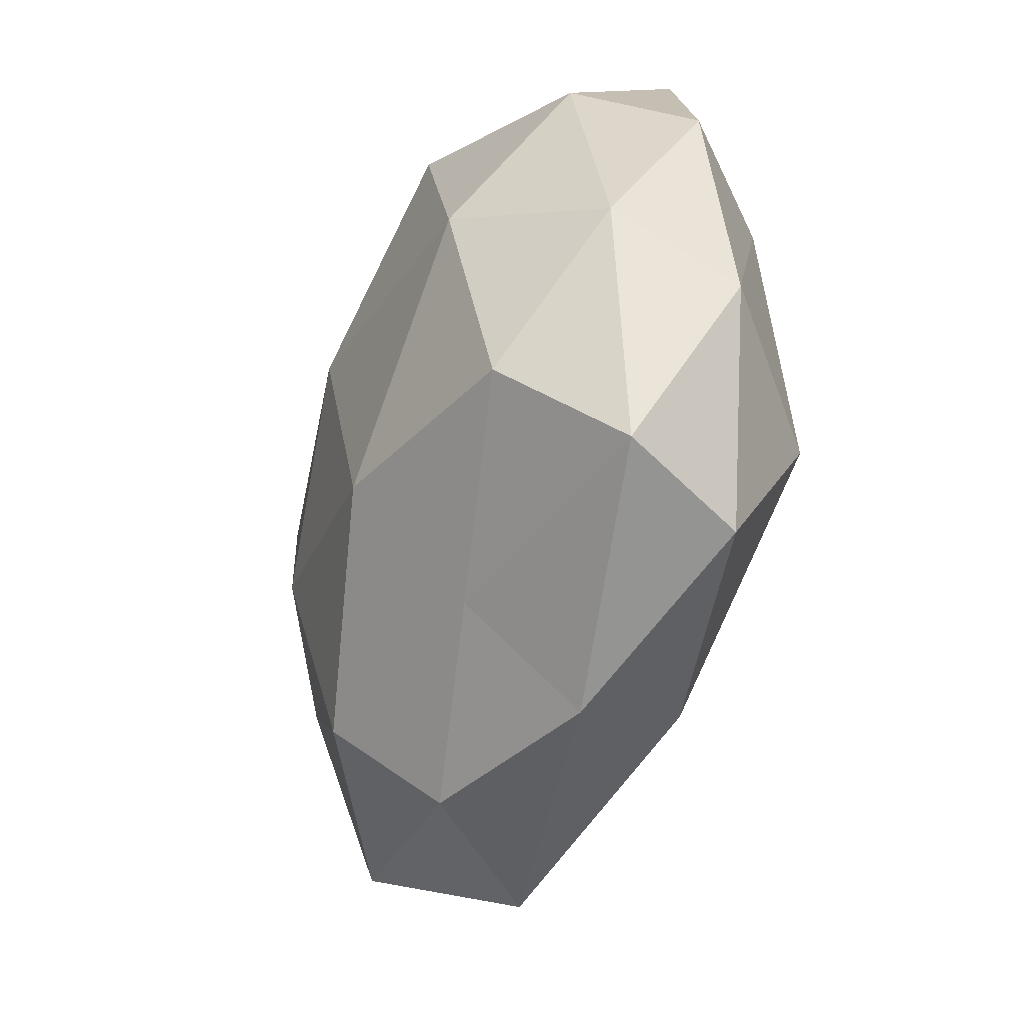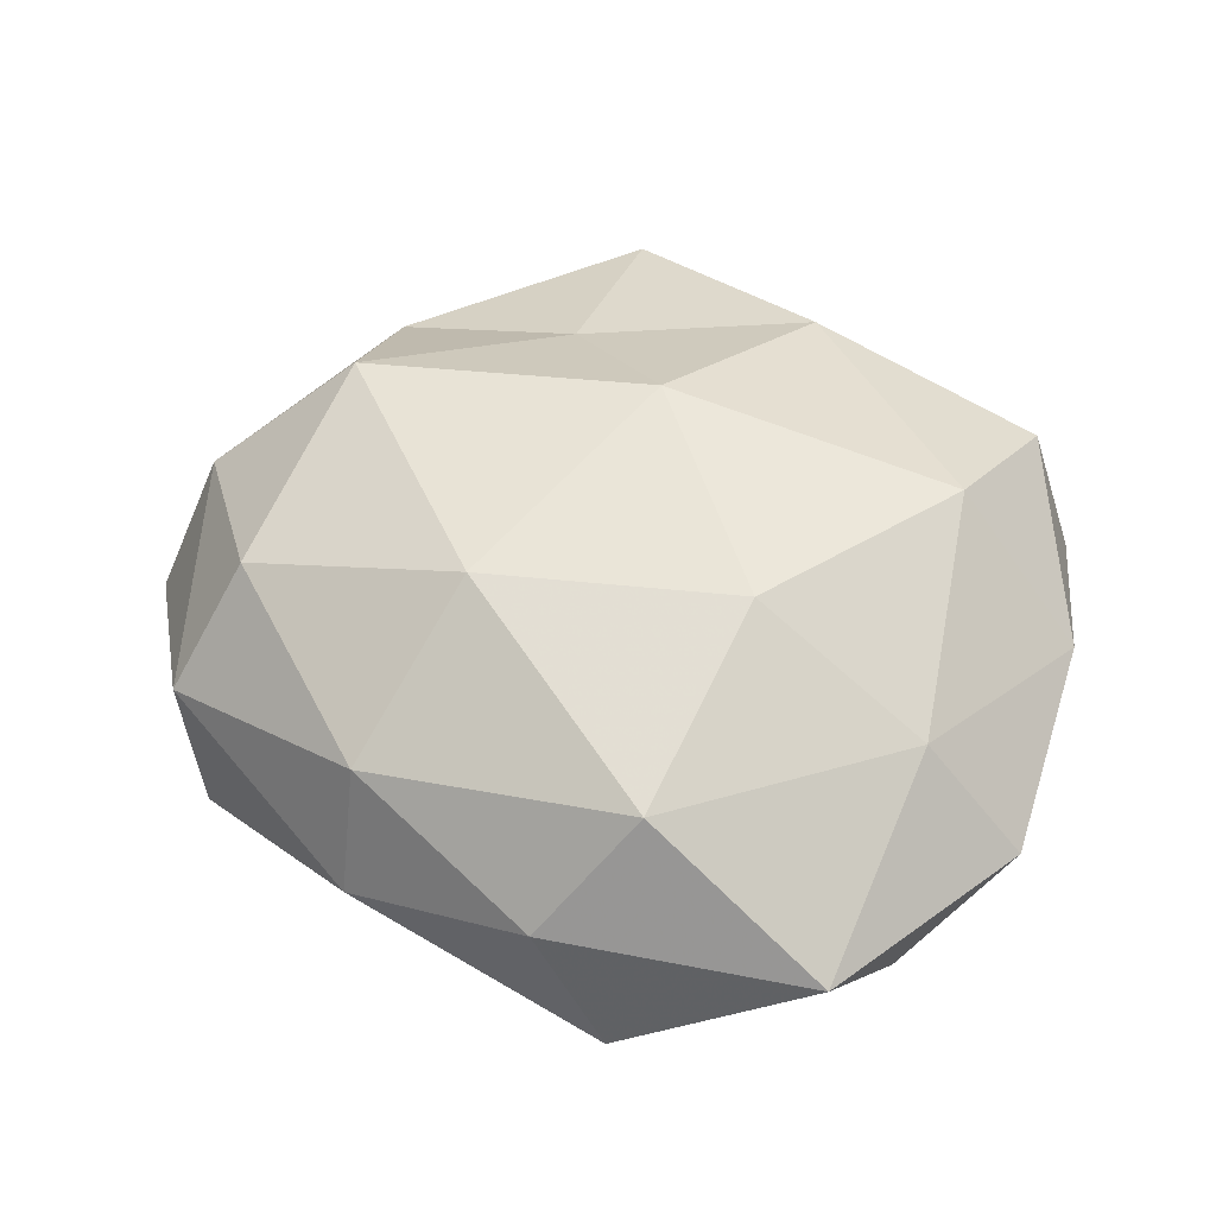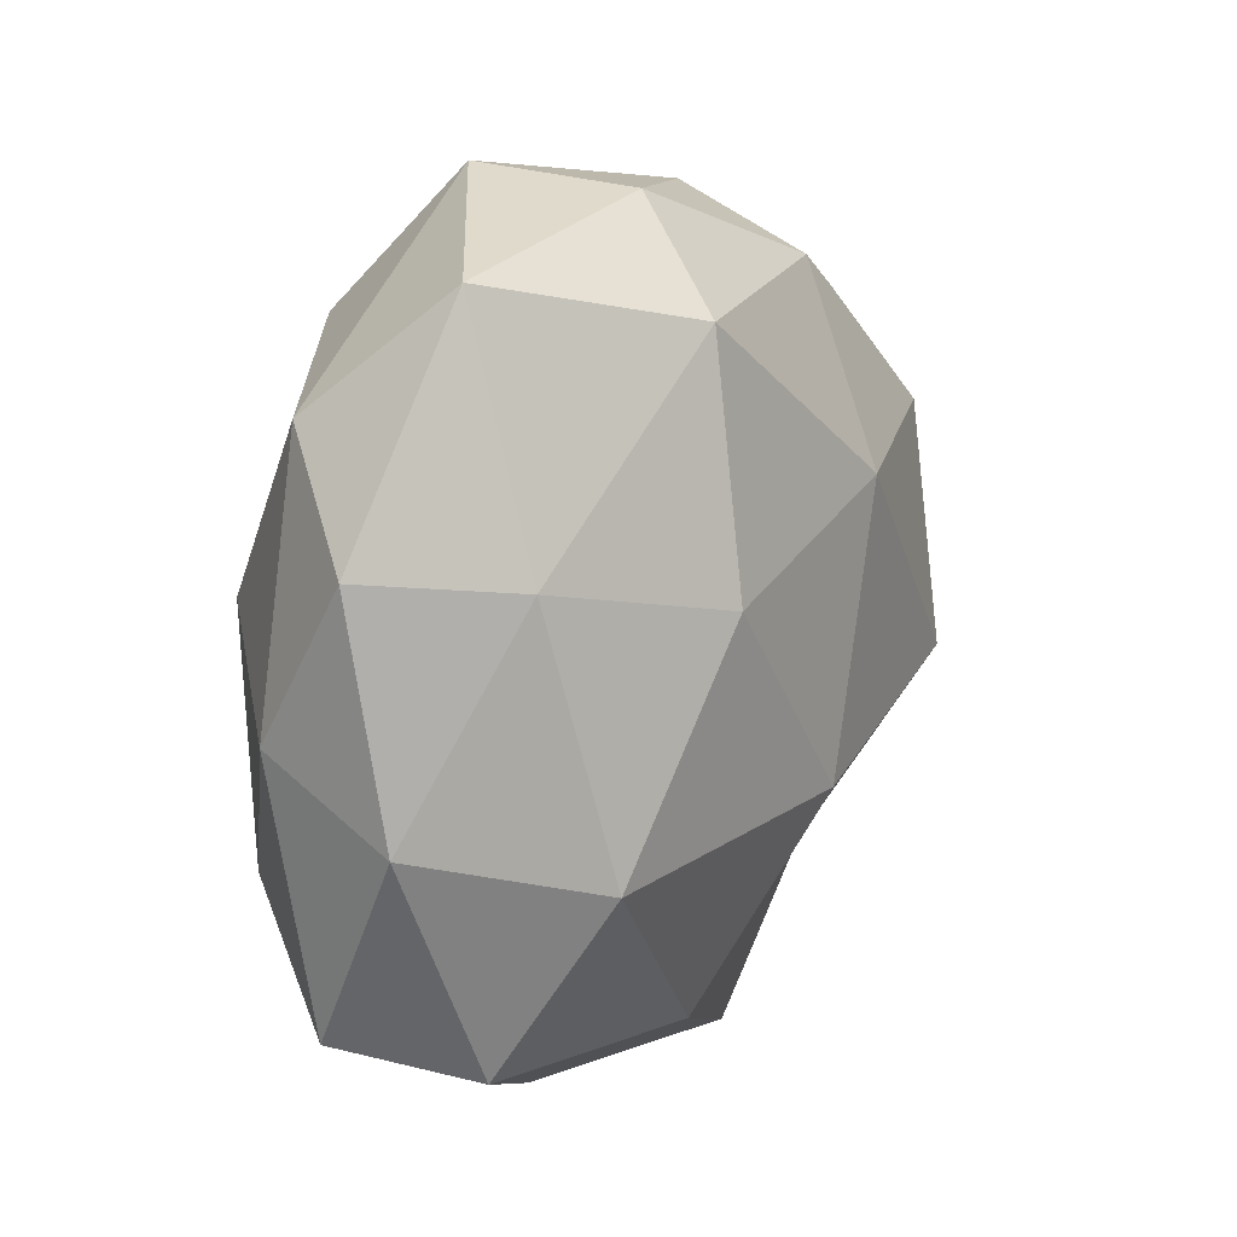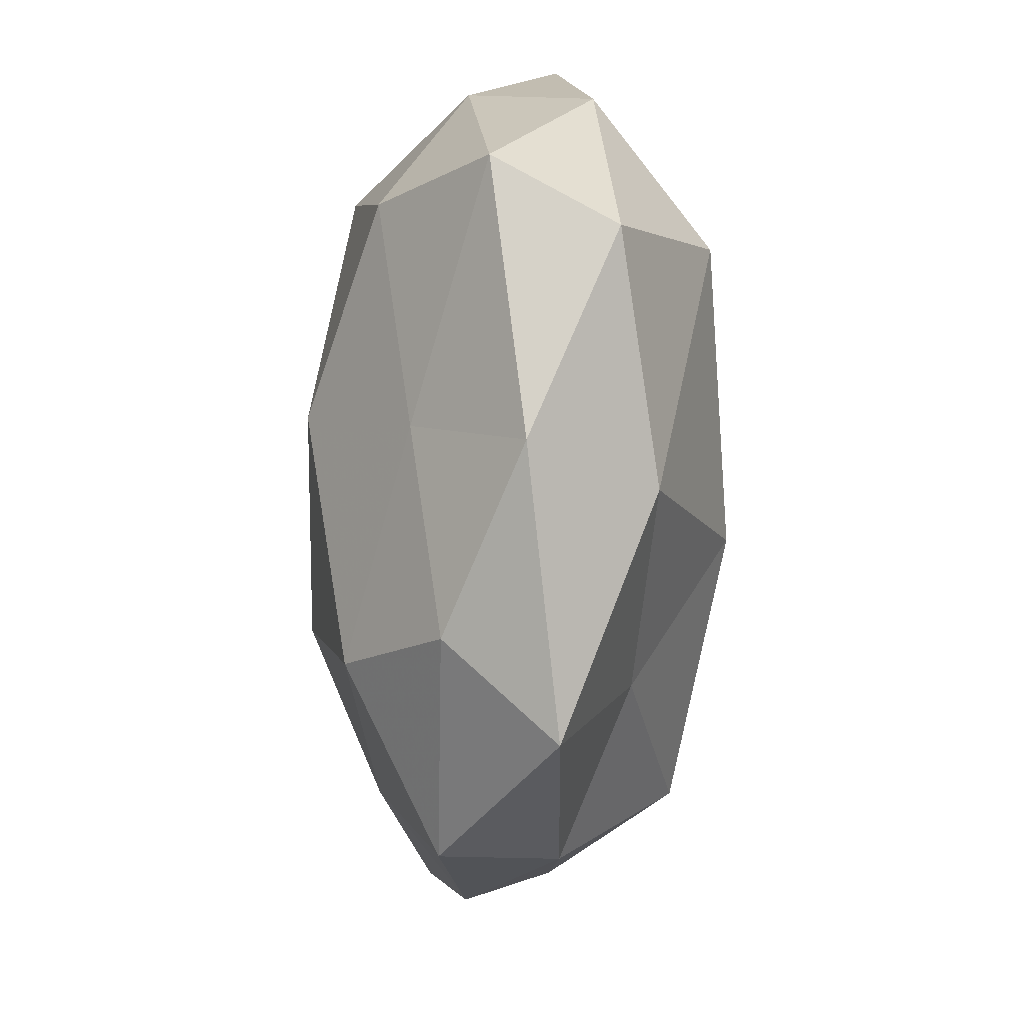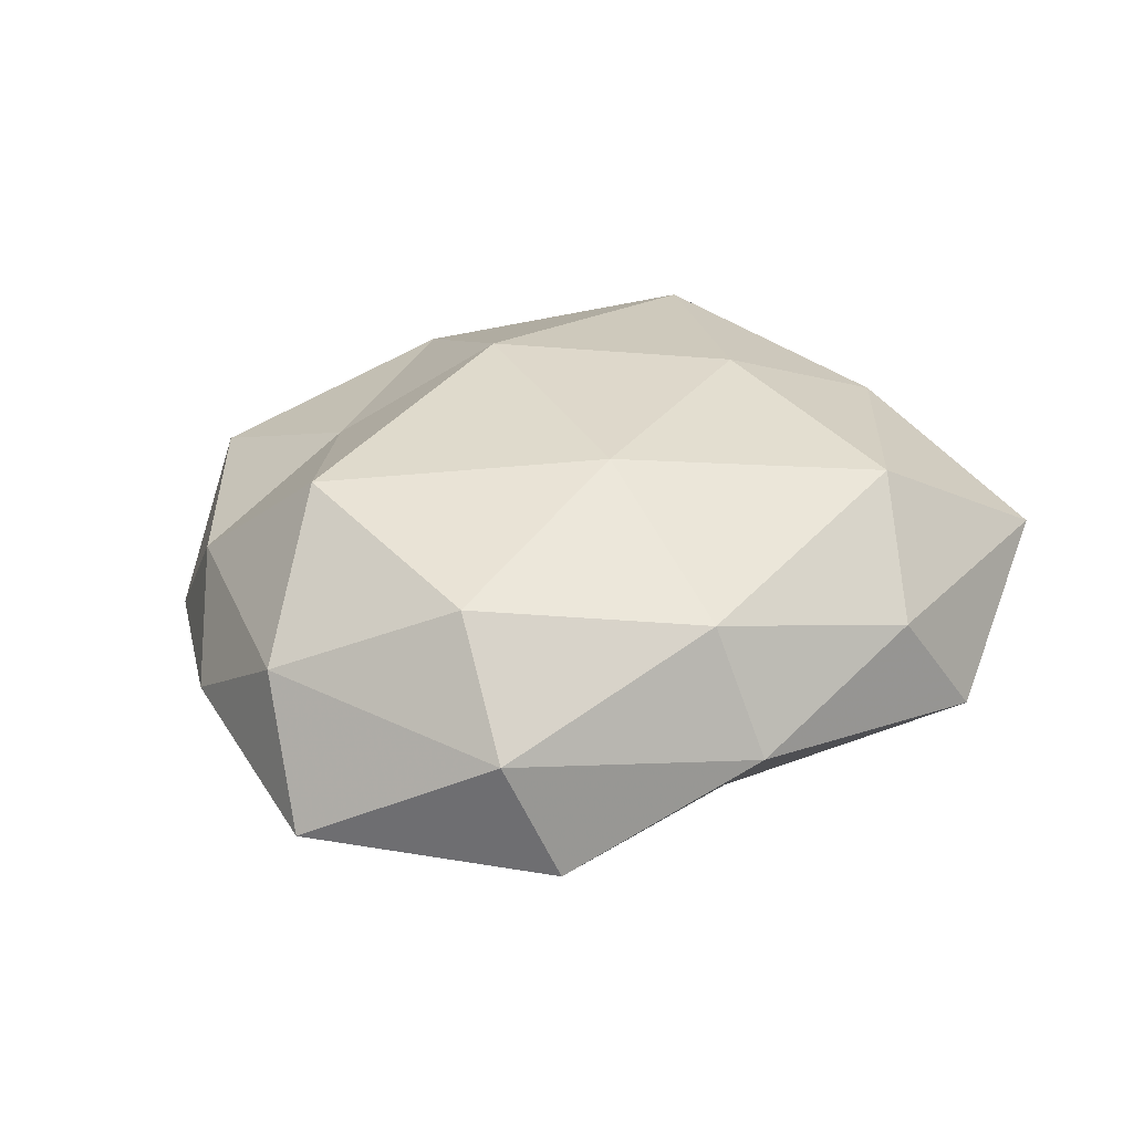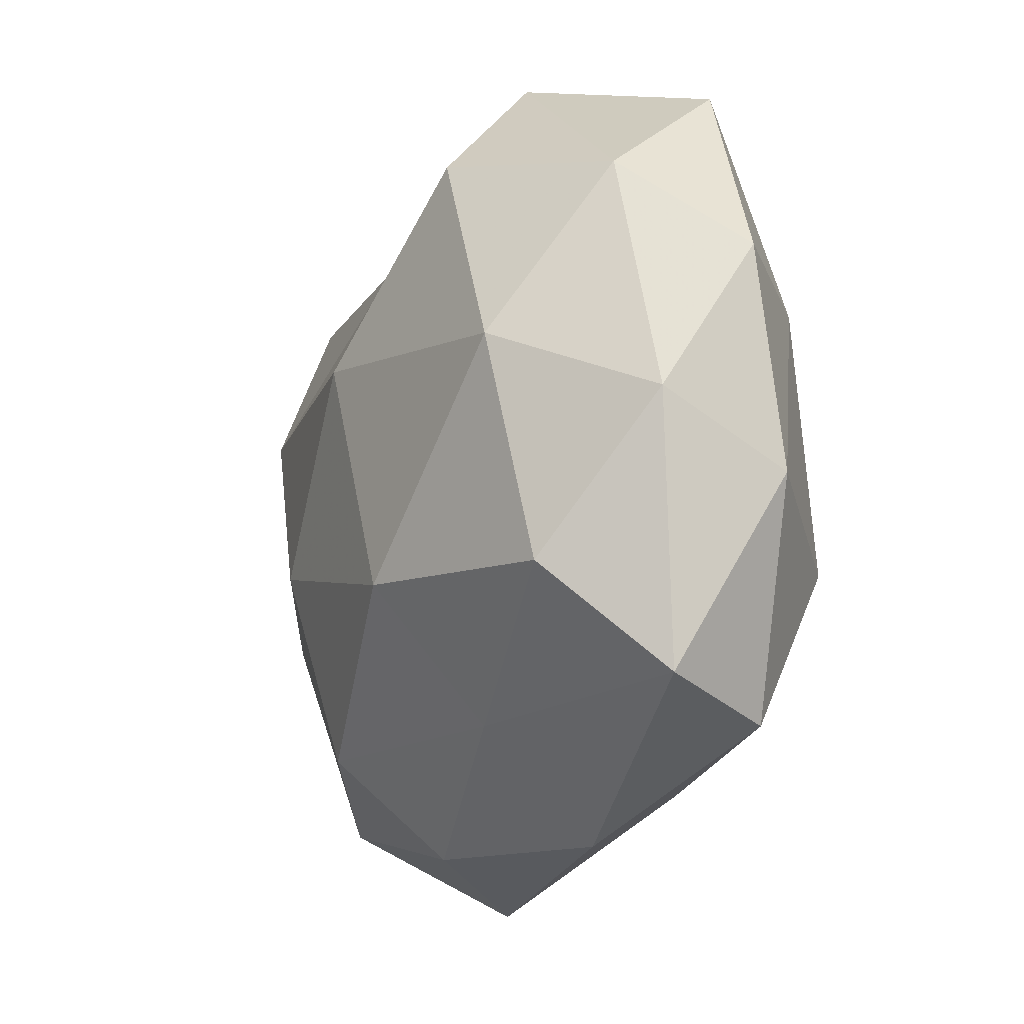
<metadata>
{"format":"obj","ext":"obj","renderer":"f3d","projection":"perspective","resolution":1024,"background":"white","views":[{"elev":-41.4,"azim":-110.7,"up":"+Y"},{"elev":56.0,"azim":-160.2,"up":"+Z"},{"elev":16.0,"azim":-60.2,"up":"+Y"},{"elev":-75.5,"azim":-93.0,"up":"+Y"},{"elev":29.6,"azim":133.4,"up":"+Z"},{"elev":-16.4,"azim":-116.5,"up":"+Y"}]}
</metadata>
<code>
v -0.004946 0.04648 0.007128
v 0.038 -0.009798 0.02222
v -0.0372 0.04153 0.006611
v -0.0383 -0.02013 -0.01824
v 0.0357 -0.04003 -0.007231
v 0.01369 0.01557 0.02517
v -0.03956 -0.03647 0.009729
v 0.04077 0.018 0.01719
v 0.01808 -0.009943 -0.02516
v -0.03933 0.01379 0.01559
v 0.05396 -0.0004392 0.00745
v -0.01714 0.008093 0.02534
v 0.001865 -0.01549 0.02648
v 0.0172 -0.02844 0.01494
v -0.04187 0.02805 -0.009548
v 0.01054 0.03205 -0.01496
v -0.01472 0.04944 -0.007072
v 0.0144 -0.03406 -0.01946
v -0.05219 0.0161 0.002629
v -0.03447 -0.01642 0.02173
v -0.0115 -0.01764 -0.02599
v 0.05874 0.008659 -0.008839
v -0.05019 -0.001906 -0.008449
v -0.04626 -0.03303 -0.005374
v -0.01481 -0.03408 -0.01293
v 0.03353 0.01281 -0.02118
v -0.01402 0.03554 0.02039
v 0.01937 0.03714 0.01368
v -0.01991 0.03392 -0.02071
v -0.01697 -0.04771 0.0002957
v 0.04138 0.03398 -0.01097
v 0.0001172 0.0127 -0.02696
v 0.04031 -0.02802 0.00754
v 0.006648 -0.04681 -0.008072
v 0.05102 -0.01746 -0.003713
v -0.03453 0.007075 -0.02257
v 0.01677 -0.05209 0.005831
v 0.04605 0.0292 0.00388
v 0.01854 0.04434 -0.001552
v -0.0512 -0.01008 0.00677
v -0.01003 -0.03945 0.01586
v 0.03776 -0.01485 -0.01545
f 8 6 2
f 2 11 8
f 6 13 2
f 6 12 13
f 2 13 14
f 1 17 3
f 17 15 3
f 3 19 10
f 3 15 19
f 12 10 20
f 20 13 12
f 18 21 9
f 19 15 23
f 4 24 23
f 25 4 21
f 25 21 18
f 25 24 4
f 1 3 27
f 3 10 27
f 27 12 6
f 27 10 12
f 28 6 8
f 1 27 28
f 27 6 28
f 17 29 15
f 17 16 29
f 30 7 24
f 30 24 25
f 16 31 26
f 22 26 31
f 9 21 32
f 32 26 9
f 16 26 32
f 29 16 32
f 33 11 2
f 14 33 2
f 34 18 5
f 34 25 18
f 34 30 25
f 22 11 35
f 5 35 33
f 33 35 11
f 21 4 36
f 23 36 4
f 15 36 23
f 15 29 36
f 21 36 32
f 32 36 29
f 5 33 37
f 37 33 14
f 34 5 37
f 34 37 30
f 38 8 11
f 38 11 22
f 28 8 38
f 31 38 22
f 1 39 17
f 39 16 17
f 1 28 39
f 39 31 16
f 28 38 39
f 39 38 31
f 10 19 40
f 20 40 7
f 10 40 20
f 23 40 19
f 24 7 40
f 24 40 23
f 41 14 13
f 7 41 20
f 41 13 20
f 30 41 7
f 37 14 41
f 37 41 30
f 18 42 5
f 18 9 42
f 42 9 26
f 42 26 22
f 5 42 35
f 35 42 22

</code>
